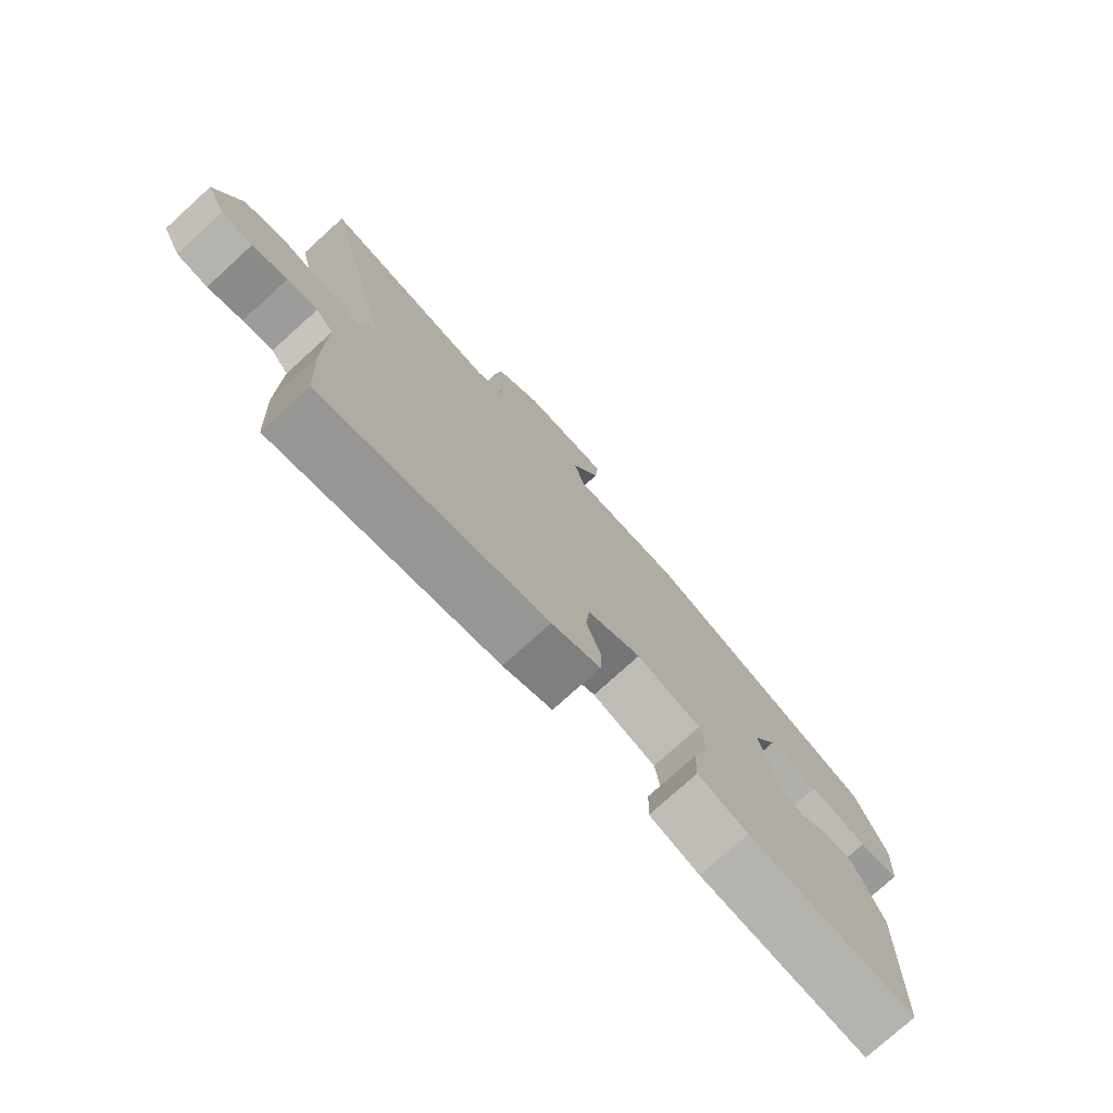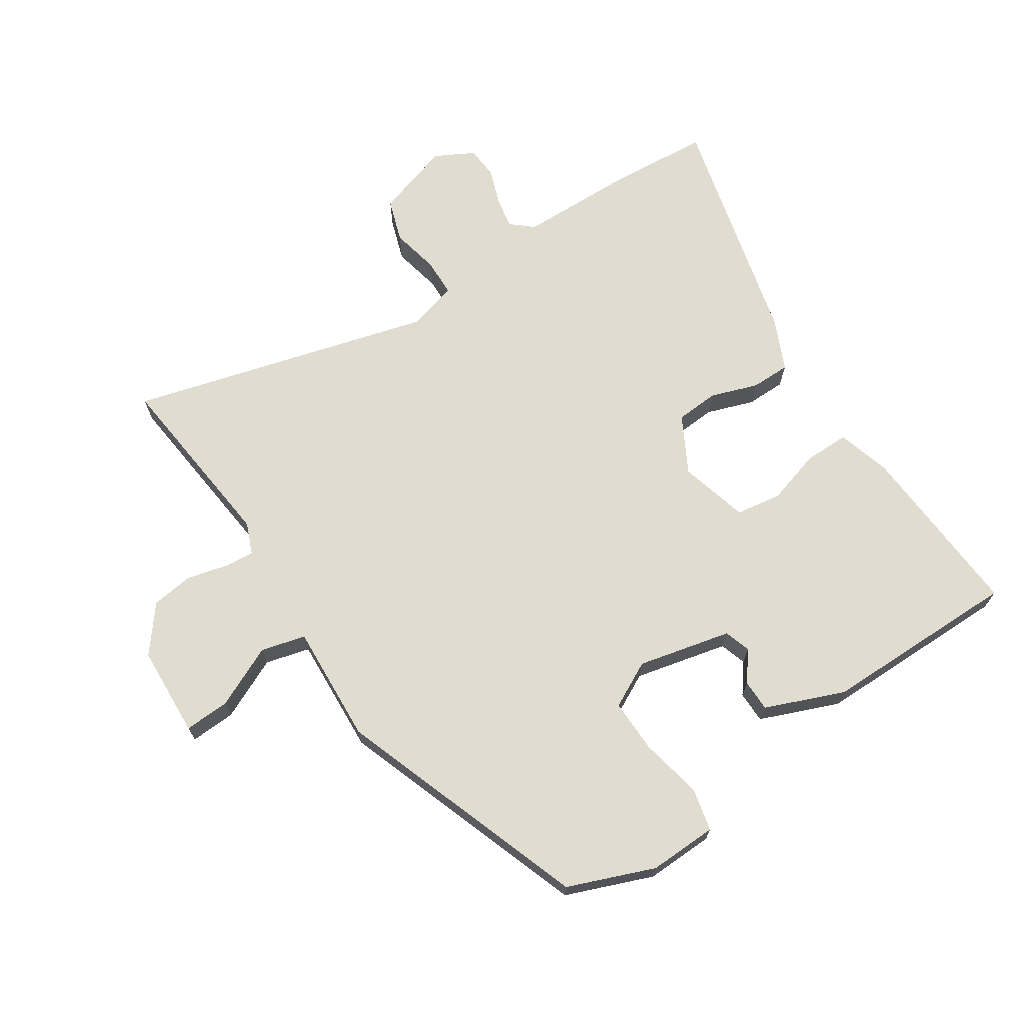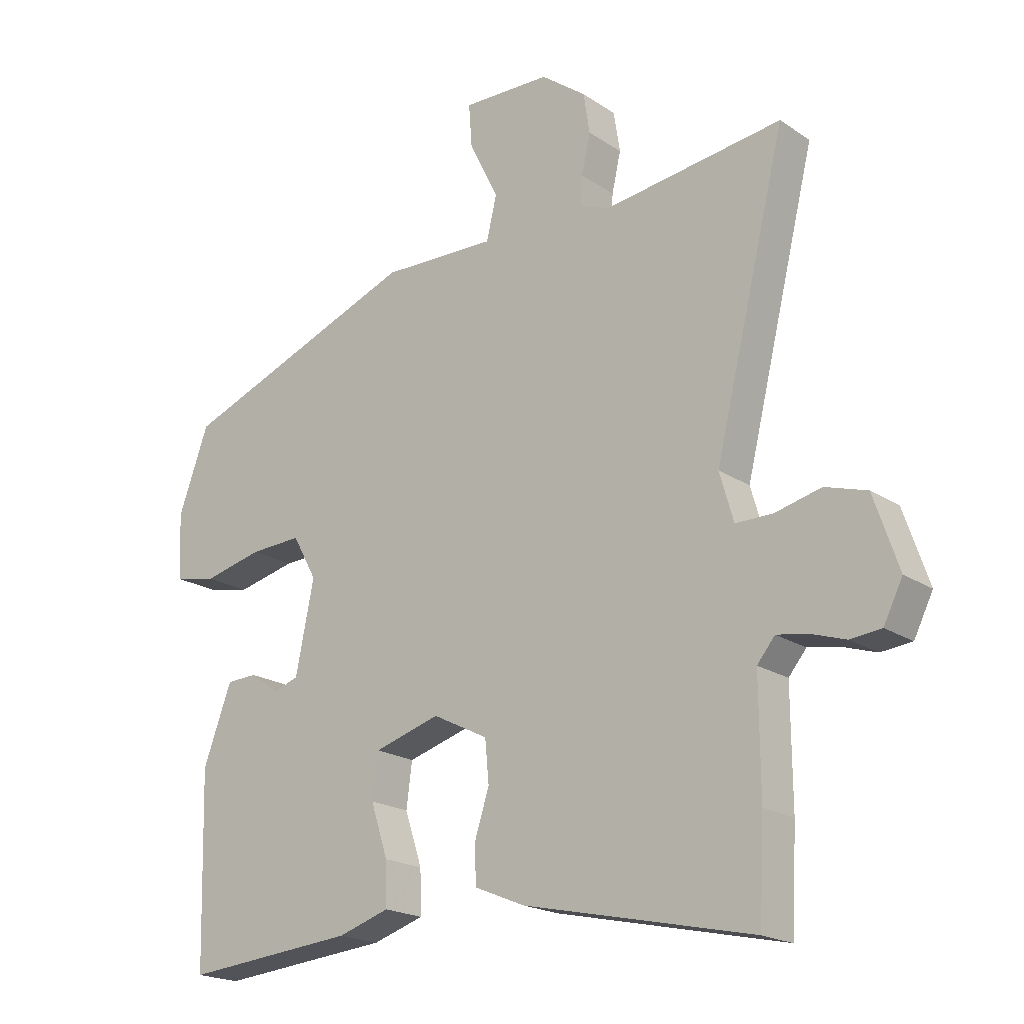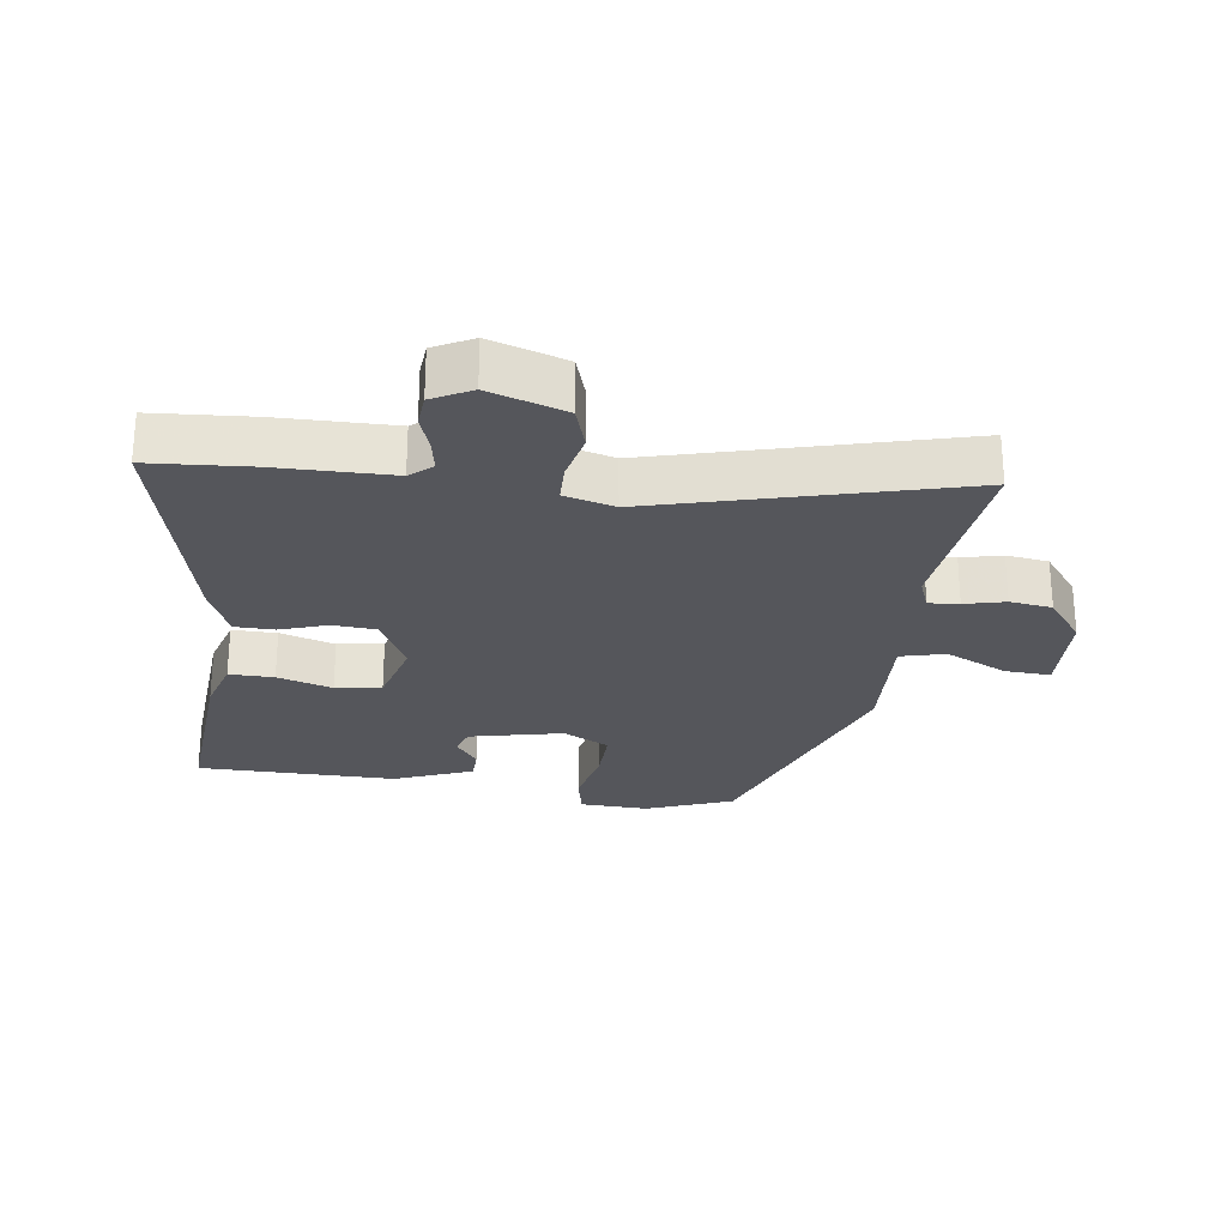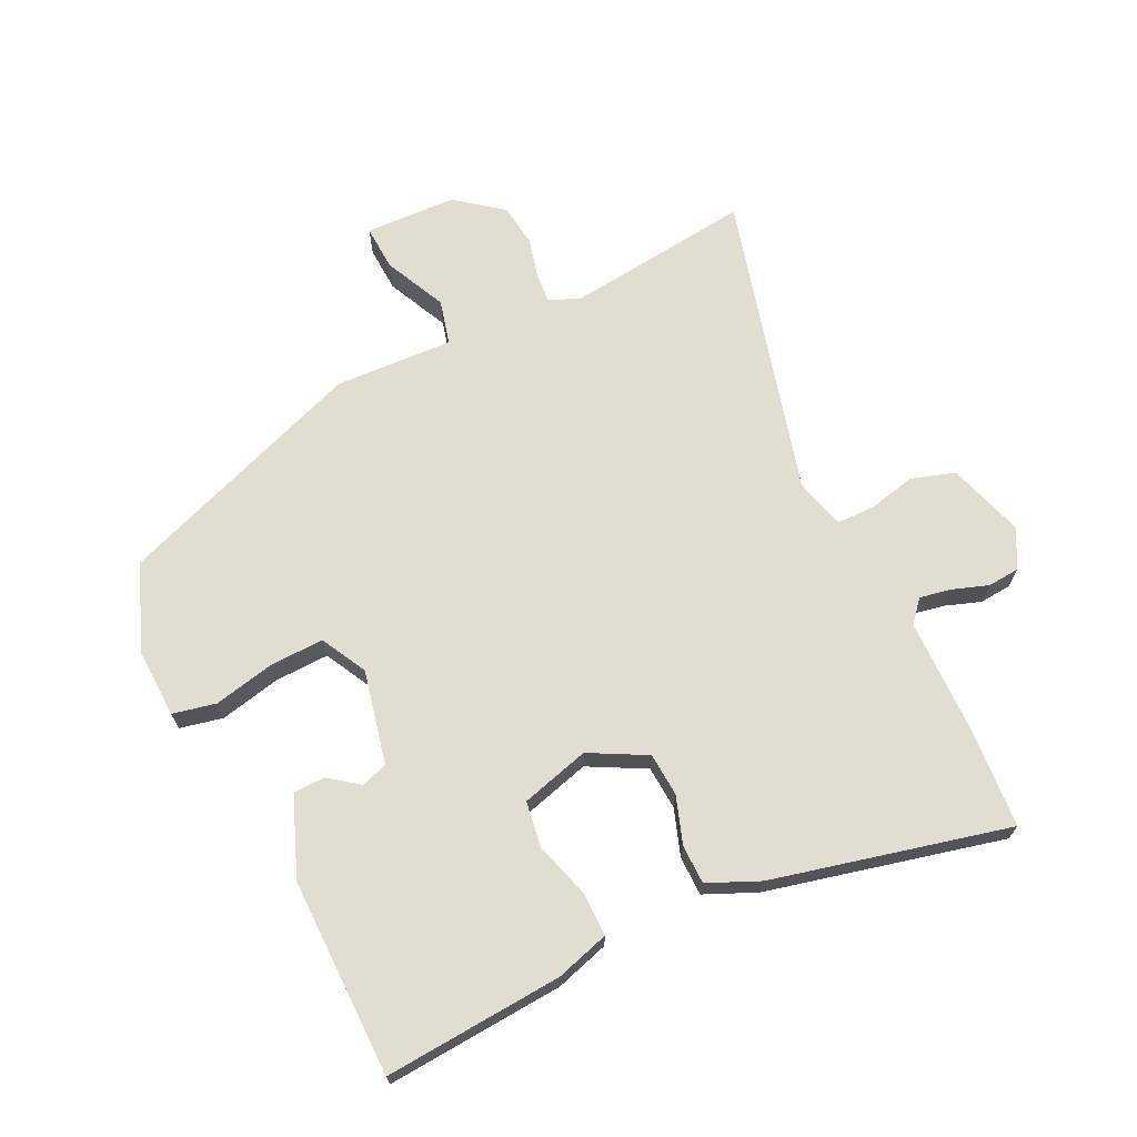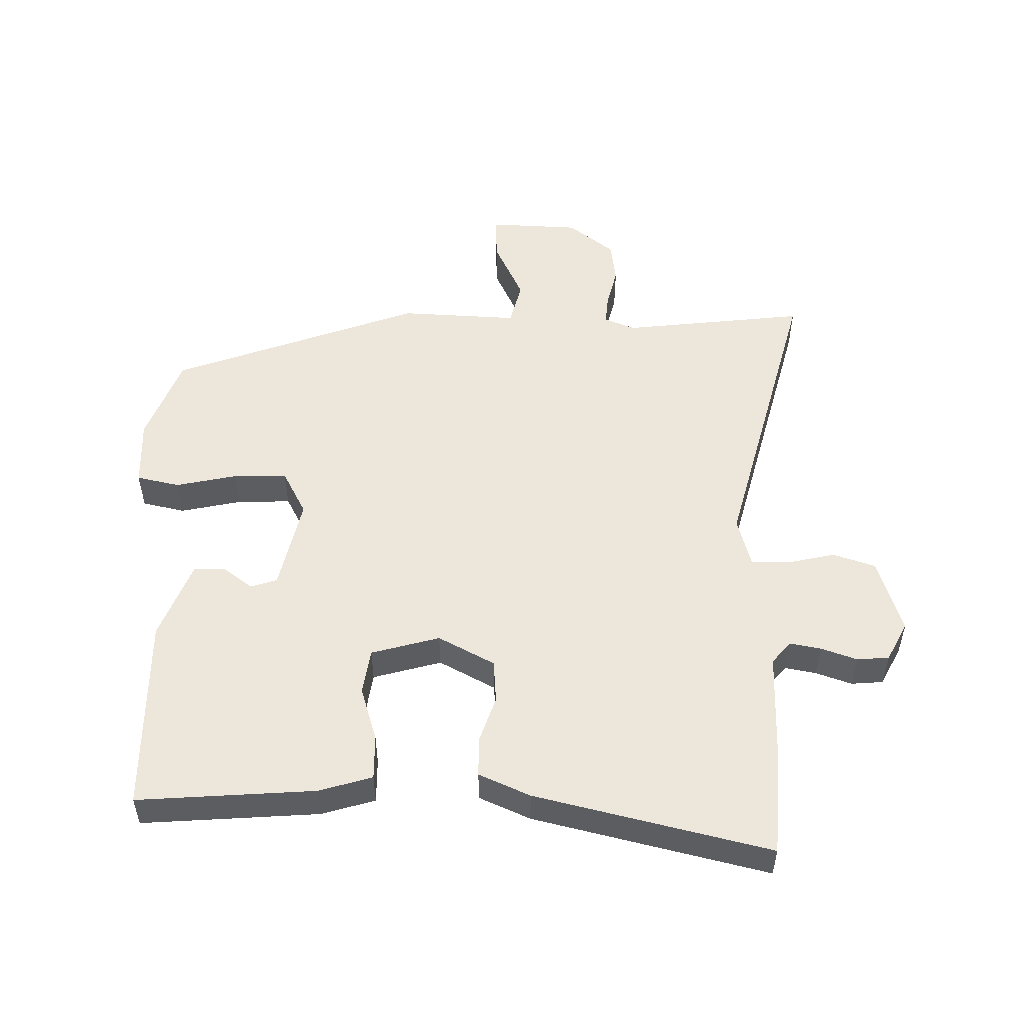
<metadata>
{"format":"obj","ext":"obj","renderer":"f3d","projection":"perspective","resolution":1024,"background":"white","views":[{"elev":-76.7,"azim":-47.8,"up":"+Z"},{"elev":69.4,"azim":58.2,"up":"+Y"},{"elev":-19.7,"azim":-140.7,"up":"+Z"},{"elev":-26.3,"azim":-96.8,"up":"+Y"},{"elev":68.9,"azim":155.3,"up":"+Y"},{"elev":52.7,"azim":-178.0,"up":"+Y"}]}
</metadata>
<code>
v -0.498 0.07 -0.544
v -0.506 0.07 -0.392
v -0.505 0.07 -0.215
v -0.533 0.07 -0.181
v -0.581 0.07 -0.189
v -0.636 0.07 -0.207
v -0.685 0.07 -0.202
v -0.715 0.07 -0.142
v -0.676 0.07 -0.027
v -0.61 0.07 -0.007
v -0.537 0.07 -0.025
v -0.479 0.07 -0.025
v -0.457 0.07 0.051
v -0.57 0.07 0.512
v -0.289 0.07 0.474
v -0.241 0.07 0.492
v -0.244 0.07 0.538
v -0.258 0.07 0.6
v -0.248 0.07 0.664
v -0.177 0.07 0.717
v -0.038 0.07 0.72
v -0.043 0.07 0.651
v -0.089 0.07 0.558
v -0.073 0.07 0.49
v 0.108 0.07 0.495
v 0.487 0.07 0.348
v 0.535 0.07 0.215
v 0.529 0.07 0.111
v 0.463 0.07 0.098
v 0.37 0.07 0.12
v 0.288 0.07 0.124
v 0.25 0.07 0.055
v 0.279 0.07 -0.088
v 0.319 0.07 -0.102
v 0.365 0.07 -0.069
v 0.413 0.07 -0.071
v 0.458 0.07 -0.192
v 0.45 0.07 -0.493
v 0.179 0.07 -0.468
v 0.098 0.07 -0.442
v 0.1 0.07 -0.374
v 0.127 0.07 -0.291
v 0.118 0.07 -0.221
v 0.014 0.07 -0.19
v -0.073 0.07 -0.234
v -0.079 0.07 -0.3
v -0.056 0.07 -0.372
v -0.058 0.07 -0.432
v -0.137 0.07 -0.465
v -0.498 0 -0.544
v -0.506 0 -0.392
v -0.505 0 -0.215
v -0.533 0 -0.181
v -0.581 0 -0.189
v -0.636 0 -0.207
v -0.685 0 -0.202
v -0.715 0 -0.142
v -0.676 0 -0.027
v -0.61 0 -0.007
v -0.537 0 -0.025
v -0.479 0 -0.025
v -0.457 0 0.051
v -0.57 0 0.512
v -0.289 0 0.474
v -0.241 0 0.492
v -0.244 0 0.538
v -0.258 0 0.6
v -0.248 0 0.664
v -0.177 0 0.717
v -0.038 0 0.72
v -0.043 0 0.651
v -0.089 0 0.558
v -0.073 0 0.49
v 0.108 0 0.495
v 0.487 0 0.348
v 0.535 0 0.215
v 0.529 0 0.111
v 0.463 0 0.098
v 0.37 0 0.12
v 0.288 0 0.124
v 0.25 0 0.055
v 0.279 0 -0.088
v 0.319 0 -0.102
v 0.365 0 -0.069
v 0.413 0 -0.071
v 0.458 0 -0.192
v 0.45 0 -0.493
v 0.179 0 -0.468
v 0.098 0 -0.442
v 0.1 0 -0.374
v 0.127 0 -0.291
v 0.118 0 -0.221
v 0.014 0 -0.19
v -0.073 0 -0.234
v -0.079 0 -0.3
v -0.056 0 -0.372
v -0.058 0 -0.432
v -0.137 0 -0.465
f 1 2 3
f 49 1 3
f 48 49 3
f 47 48 3
f 46 47 3
f 45 46 3 4
f 44 45 4
f 40 41 42
f 39 40 42
f 38 39 42
f 37 38 42
f 36 37 42
f 35 36 42
f 34 35 42
f 33 34 42 43
f 32 33 43 44
f 28 29 30
f 27 28 30
f 26 27 30
f 25 26 30
f 24 25 30
f 24 30 31
f 21 22 23
f 20 21 23
f 19 20 23
f 18 19 23
f 17 18 23
f 16 17 23 24
f 32 44 4
f 31 32 4
f 24 31 4
f 16 24 4
f 15 16 4
f 9 10 11
f 8 9 11
f 7 8 11
f 6 7 11
f 5 6 11
f 5 11 12
f 4 5 12
f 15 4 12
f 13 14 15
f 12 13 15
f 52 51 50
f 52 50 98
f 52 98 97
f 52 97 96
f 52 96 95
f 53 52 95 94
f 53 94 93
f 91 90 89
f 91 89 88
f 91 88 87
f 91 87 86
f 91 86 85
f 91 85 84
f 91 84 83
f 92 91 83 82
f 93 92 82 81
f 79 78 77
f 79 77 76
f 79 76 75
f 79 75 74
f 79 74 73
f 80 79 73
f 72 71 70
f 72 70 69
f 72 69 68
f 72 68 67
f 72 67 66
f 73 72 66 65
f 53 93 81
f 53 81 80
f 53 80 73
f 53 73 65
f 53 65 64
f 60 59 58
f 60 58 57
f 60 57 56
f 60 56 55
f 60 55 54
f 61 60 54
f 61 54 53
f 61 53 64
f 64 63 62
f 64 62 61
f 1 50 51 2
f 2 51 52 3
f 3 52 53 4
f 4 53 54 5
f 5 54 55 6
f 6 55 56 7
f 7 56 57 8
f 8 57 58 9
f 9 58 59 10
f 10 59 60 11
f 11 60 61 12
f 12 61 62 13
f 13 62 63 14
f 14 63 64 15
f 15 64 65 16
f 16 65 66 17
f 17 66 67 18
f 18 67 68 19
f 19 68 69 20
f 20 69 70 21
f 21 70 71 22
f 22 71 72 23
f 23 72 73 24
f 24 73 74 25
f 25 74 75 26
f 26 75 76 27
f 27 76 77 28
f 28 77 78 29
f 29 78 79 30
f 30 79 80 31
f 31 80 81 32
f 32 81 82 33
f 33 82 83 34
f 34 83 84 35
f 35 84 85 36
f 36 85 86 37
f 37 86 87 38
f 38 87 88 39
f 39 88 89 40
f 40 89 90 41
f 41 90 91 42
f 42 91 92 43
f 43 92 93 44
f 44 93 94 45
f 45 94 95 46
f 46 95 96 47
f 47 96 97 48
f 48 97 98 49
f 49 98 50 1

</code>
